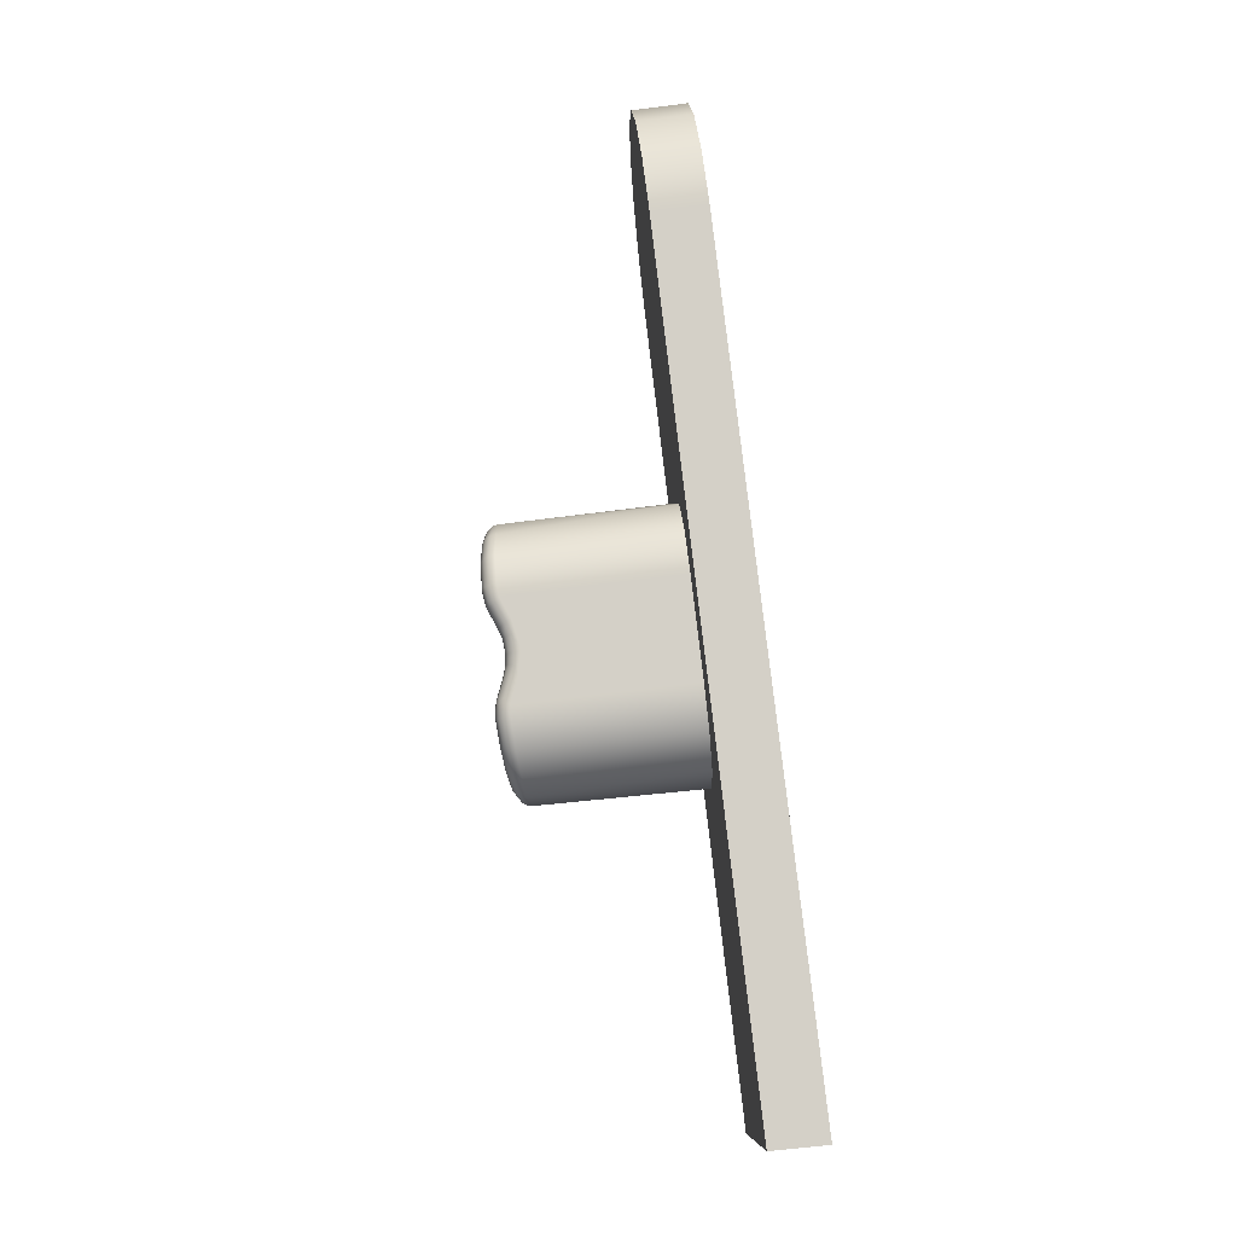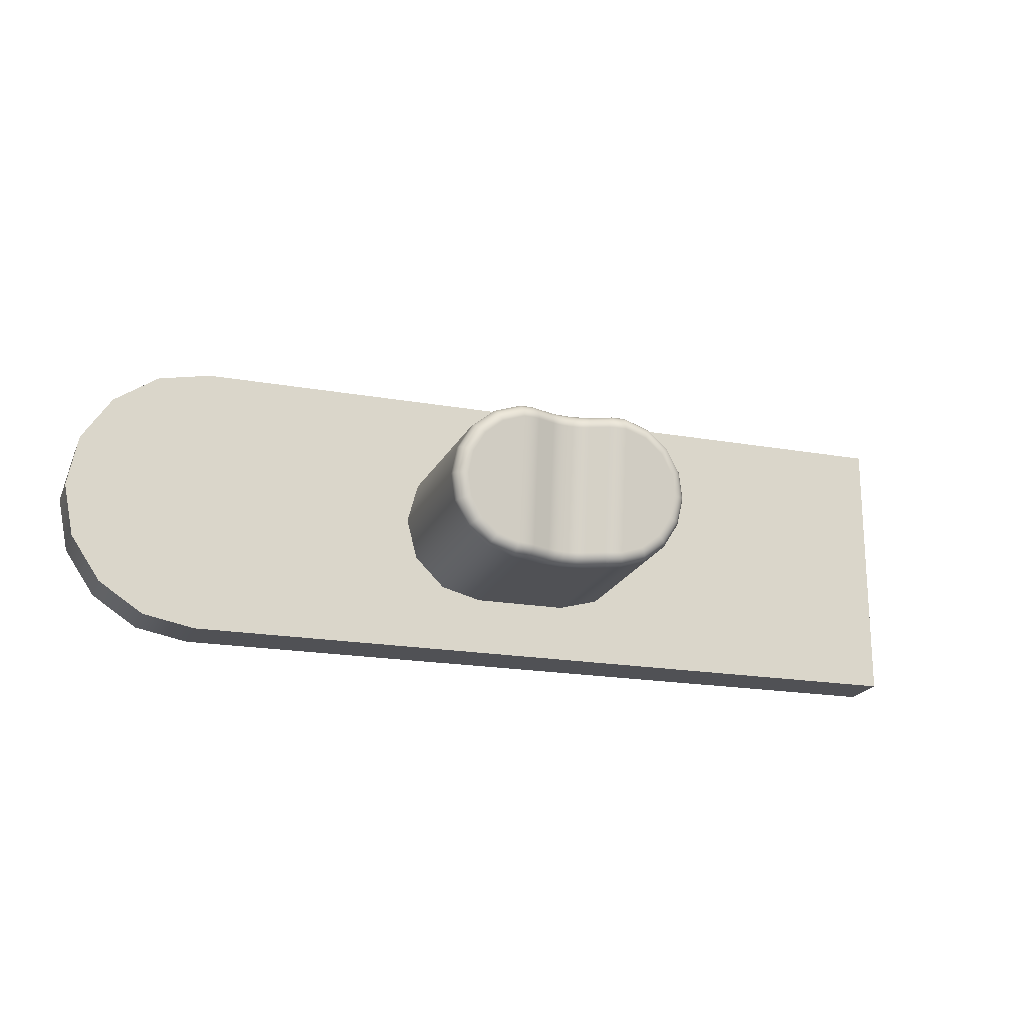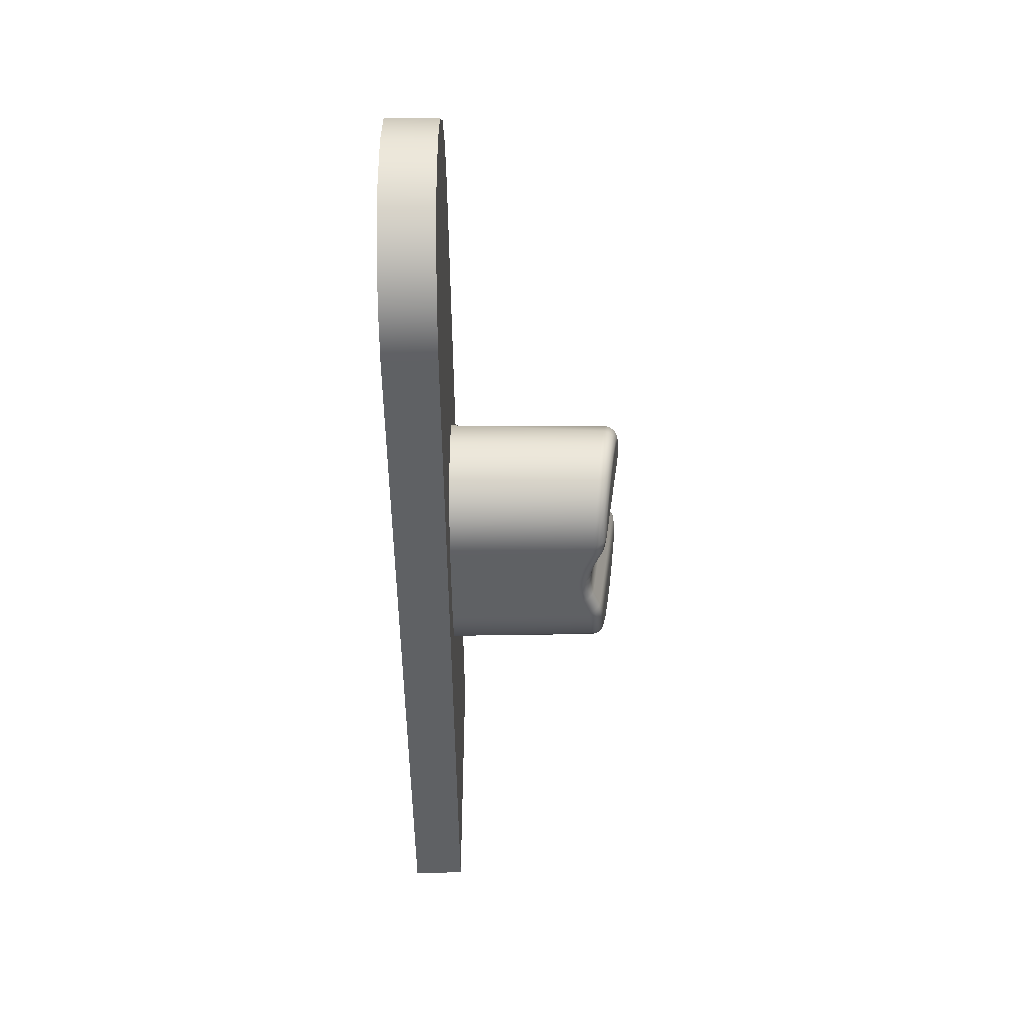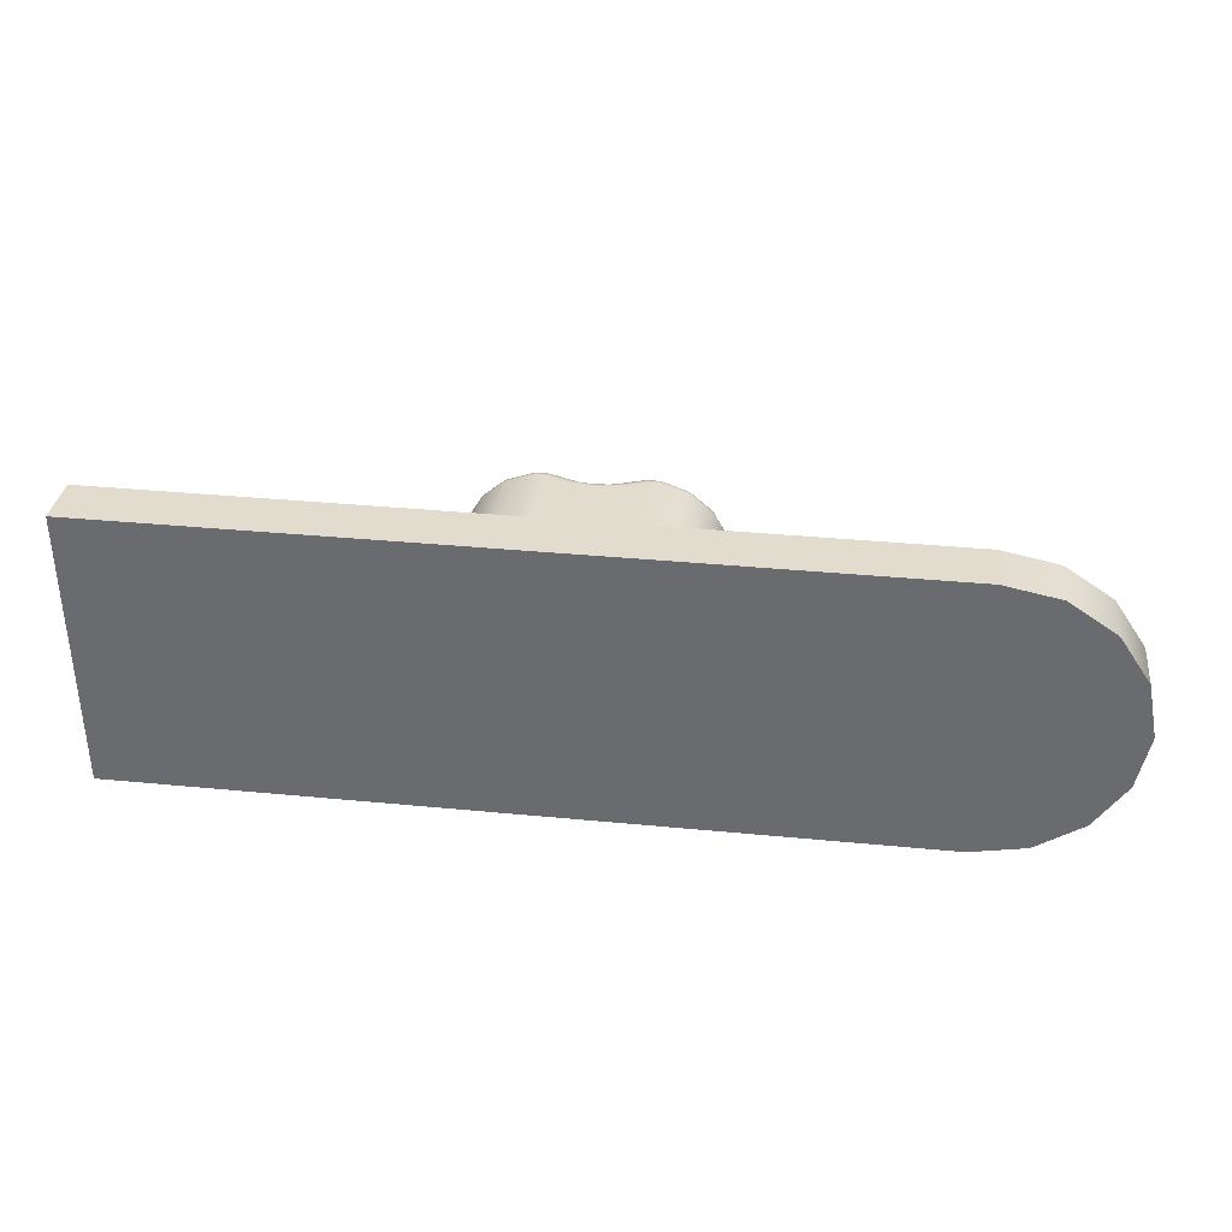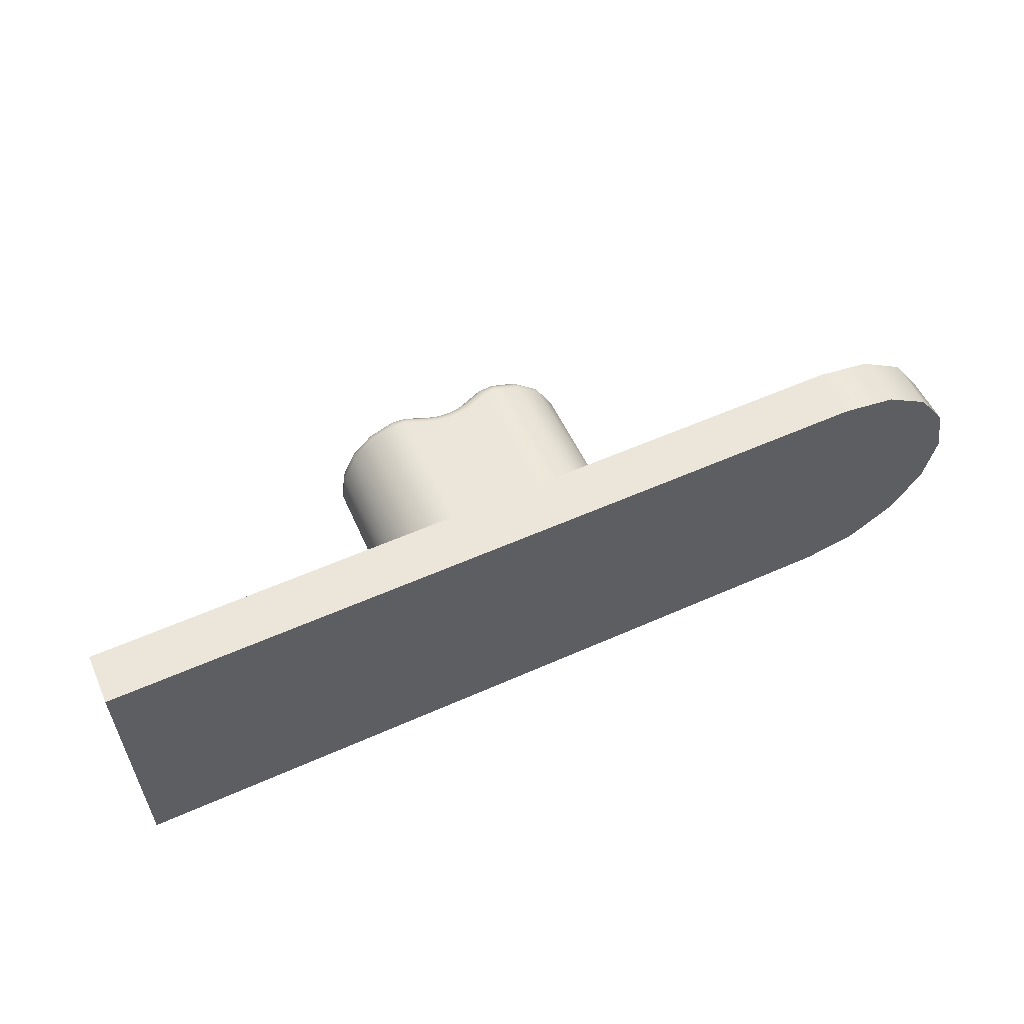
<metadata>
{"format":"obj","ext":"obj","renderer":"f3d","projection":"perspective","resolution":1024,"background":"white","views":[{"elev":79.4,"azim":-96.6,"up":"+Z"},{"elev":-19.3,"azim":161.5,"up":"+Z"},{"elev":-45.9,"azim":90.3,"up":"+Z"},{"elev":35.6,"azim":7.3,"up":"+Z"},{"elev":57.1,"azim":-24.8,"up":"+Z"}]}
</metadata>
<code>
g Switch
v -6.2 6.3 -2
v -6.219 5.2 -1.981
v 10.5 5.2 -1.981
v 10.5 6.3 -2
v -6.2 6.3 -8
v -6.219 5.2 -8.019
v 10.5 6.3 -8
v 10.5 5.2 -8.019
v 11.65 6.3 -7.772
v 12.62 6.3 -7.121
v 13.27 6.3 -6.148
v 13.5 6.3 -5
v 13.27 6.3 -3.852
v 12.62 6.3 -2.879
v 11.65 6.3 -2.228
v 11.66 5.2 -2.211
v 12.63 5.2 -2.865
v 13.29 5.2 -3.845
v 13.52 5.2 -5
v 13.29 5.2 -6.155
v 12.63 5.2 -7.135
v 11.66 5.2 -7.789
v 4 6.3 -6.75
v 4.875 6.3 -6.516
v 5.516 6.3 -5.875
v 5.75 6.3 -5
v 5.516 6.3 -4.125
v 4.875 6.3 -3.484
v 4 6.3 -3.25
v 2 6.3 -3.25
v 1.125 6.3 -3.484
v 0.4845 6.3 -4.125
v 0.25 6.3 -5
v 0.4845 6.3 -5.875
v 1.125 6.3 -6.516
v 2 6.3 -6.75
v 2.179 10.04 -3.648
v 2.179 10.05 -3.636
v 2.179 10.05 -3.623
v 2.179 10.05 -3.611
v 2.164 10.01 -3.462
v 2.123 9.911 -3.352
v 2.067 9.774 -3.311
v 2.46 9.616 -3.308
v 2.515 9.753 -3.35
v 2.556 9.853 -3.459
v 2.572 9.889 -3.608
v 2.572 9.888 -3.62
v 2.572 9.888 -3.633
v 2.571 9.886 -3.645
v 3.429 9.886 -3.645
v 3.428 9.888 -3.633
v 3.428 9.888 -3.62
v 3.428 9.889 -3.608
v 3.444 9.853 -3.459
v 3.485 9.753 -3.35
v 3.54 9.616 -3.308
v 3.933 9.774 -3.311
v 3.877 9.911 -3.352
v 3.836 10.01 -3.462
v 3.821 10.05 -3.611
v 3.821 10.05 -3.623
v 3.821 10.05 -3.636
v 3.821 10.04 -3.648
v 1.766 9.822 -3.328
v 1.193 9.801 -3.517
v 0.7231 9.759 -3.894
v 0.4157 9.702 -4.41
v 0.3082 9.636 -5
v 0.4139 9.57 -5.592
v 0.7205 9.513 -6.11
v 1.19 9.47 -6.489
v 1.766 9.449 -6.679
v 2 9.42 -6.696
v 2 9.797 -3.311
v 4.193 9.741 -6.422
v 4.193 10.11 -3.665
v 4.663 10.09 -3.82
v 5.05 10.05 -4.13
v 5.304 9.994 -4.556
v 5.392 9.928 -5.044
v 5.304 9.862 -5.531
v 5.05 9.804 -5.957
v 4.663 9.762 -6.267
v 4 9.42 -6.696
v 4.234 9.449 -6.679
v 4.808 9.47 -6.49
v 5.278 9.512 -6.112
v 5.585 9.57 -5.595
v 5.692 9.636 -5.004
v 5.585 9.702 -4.413
v 5.279 9.759 -3.895
v 4.809 9.801 -3.518
v 4.234 9.822 -3.328
v 4 9.797 -3.311
v 2.067 9.397 -6.696
v 2.46 9.238 -6.699
v 2.943 9.144 -6.7
v 3.057 9.144 -6.7
v 3.54 9.238 -6.699
v 3.933 9.397 -6.696
v 3.977 9.79 -3.311
v 3.955 9.782 -3.311
v 3.057 9.522 -3.306
v 2.943 9.522 -3.306
v 2.045 9.782 -3.311
v 2.023 9.79 -3.311
v 1.807 10.11 -3.665
v 1.807 9.741 -6.422
v 1.337 9.762 -6.267
v 0.95 9.804 -5.957
v 0.6964 9.862 -5.531
v 0.6082 9.928 -5.044
v 0.6964 9.994 -4.556
v 0.95 10.05 -4.13
v 1.337 10.09 -3.82
v 3.057 9.814 -3.646
v 3.057 9.436 -6.441
v 2.943 9.436 -6.441
v 2.943 9.814 -3.646
v 3.821 9.668 -6.433
v 3.429 9.509 -6.436
v 2.571 9.509 -6.436
v 2.179 9.668 -6.433
v 2.147 9.68 -6.434
v 2.115 9.691 -6.434
v 2.083 9.701 -6.434
v 2.083 10.08 -3.65
v 2.115 10.07 -3.649
v 2.147 10.06 -3.649
v 3.917 9.701 -6.434
v 3.885 9.691 -6.434
v 3.853 9.68 -6.434
v 3.853 10.06 -3.649
v 3.885 10.07 -3.649
v 3.917 10.08 -3.65
v 2.816 9.444 -6.44
v 2.692 9.469 -6.439
v 2.692 9.847 -3.646
v 2.816 9.822 -3.646
v 3.308 9.469 -6.439
v 3.184 9.444 -6.44
v 3.184 9.822 -3.646
v 3.308 9.847 -3.646
v 4.233 9.945 -3.356
v 4.224 10.04 -3.432
v 4.21 10.1 -3.541
v 3.921 10.07 -3.525
v 3.938 10.01 -3.415
v 3.966 9.914 -3.339
v 3.893 9.996 -3.414
v 3.928 9.896 -3.337
v 3.872 10.05 -3.53
v 4.227 9.585 -6.644
v 4.212 9.69 -6.552
v 4.719 10.08 -3.716
v 5.137 10.04 -4.053
v 5.409 9.977 -4.514
v 5.501 9.907 -5.041
v 5.403 9.838 -5.565
v 5.129 9.777 -6.022
v 4.712 9.733 -6.353
v 4.77 10.02 -3.613
v 5.216 9.976 -3.975
v 5.505 9.914 -4.469
v 5.602 9.843 -5.032
v 5.496 9.772 -5.591
v 5.202 9.71 -6.077
v 4.758 9.666 -6.429
v 4.801 9.917 -3.542
v 5.266 9.873 -3.918
v 5.567 9.813 -4.433
v 5.669 9.744 -5.019
v 5.56 9.675 -5.602
v 5.254 9.615 -6.109
v 4.791 9.572 -6.477
v 3.962 9.551 -6.66
v 3.932 9.652 -6.566
v 3.057 9.805 -3.521
v 3.057 9.744 -3.411
v 3.057 9.644 -3.335
v 3.259 9.763 -3.411
v 3.279 9.66 -3.333
v 3.247 9.824 -3.527
v 3.881 9.524 -6.66
v 3.841 9.621 -6.566
v 3.902 9.594 -6.619
v 3.879 9.657 -6.532
v 3.933 9.505 -6.676
v 2.943 9.805 -3.521
v 2.943 9.744 -3.411
v 2.943 9.644 -3.335
v 3.489 9.365 -6.663
v 3.448 9.463 -6.569
v 2.737 9.764 -3.411
v 2.717 9.661 -3.333
v 2.75 9.825 -3.527
v 3.057 9.28 -6.665
v 3.057 9.385 -6.572
v 3.255 9.425 -6.537
v 3.268 9.359 -6.624
v 3.287 9.267 -6.681
v 2.943 9.28 -6.665
v 2.943 9.385 -6.572
v 2.079 10.07 -3.525
v 2.062 10.01 -3.415
v 2.034 9.914 -3.339
v 2.107 9.996 -3.414
v 2.072 9.896 -3.337
v 2.128 10.05 -3.53
v 2.511 9.365 -6.663
v 2.552 9.463 -6.569
v 2.75 9.424 -6.537
v 2.737 9.358 -6.624
v 2.719 9.266 -6.681
v 1.79 10.1 -3.541
v 1.776 10.04 -3.432
v 1.767 9.945 -3.356
v 2.119 9.524 -6.66
v 2.159 9.621 -6.566
v 1.788 9.69 -6.552
v 1.773 9.585 -6.644
v 1.199 9.917 -3.542
v 0.7344 9.873 -3.918
v 0.4326 9.813 -4.433
v 0.3308 9.744 -5.019
v 0.4404 9.675 -5.602
v 0.7463 9.615 -6.109
v 1.209 9.572 -6.477
v 1.23 10.02 -3.613
v 0.7837 9.976 -3.975
v 0.4946 9.914 -4.469
v 0.3979 9.843 -5.032
v 0.504 9.772 -5.591
v 0.798 9.71 -6.077
v 1.242 9.666 -6.429
v 1.281 10.08 -3.716
v 0.8631 10.04 -4.053
v 0.5912 9.977 -4.514
v 0.4988 9.907 -5.041
v 0.5966 9.838 -5.565
v 0.8713 9.777 -6.022
v 1.288 9.733 -6.353
v 2.038 9.551 -6.66
v 2.068 9.652 -6.566
v 2.098 9.594 -6.619
v 2.121 9.657 -6.532
v 2.067 9.505 -6.676
f 2 3 1
f 1 3 4
f 2 1 6
f 6 1 5
f 6 5 8
f 8 5 7
f 8 7 22
f 22 7 9
f 22 9 21
f 21 9 10
f 21 10 20
f 20 10 11
f 20 11 19
f 19 11 12
f 19 12 18
f 18 12 13
f 18 13 17
f 17 13 14
f 17 14 16
f 16 14 15
f 16 15 3
f 3 15 4
f 4 30 1
f 1 30 31
f 1 31 32
f 15 14 4
f 4 14 28
f 4 28 29
f 28 14 27
f 27 14 13
f 27 13 26
f 26 13 12
f 26 12 11
f 26 11 25
f 25 11 10
f 25 10 24
f 24 10 7
f 24 7 23
f 23 7 36
f 36 7 5
f 36 5 35
f 35 5 34
f 34 5 33
f 33 5 1
f 33 1 32
f 10 9 7
f 29 30 4
f 16 3 17
f 17 3 2
f 17 2 18
f 18 2 19
f 19 2 6
f 19 6 20
f 20 6 21
f 21 6 8
f 21 8 22
f 50 37 49
f 49 37 38
f 49 38 48
f 48 38 39
f 48 39 47
f 47 39 40
f 47 40 41
f 47 41 46
f 46 41 42
f 46 42 45
f 45 42 43
f 45 43 44
f 64 51 63
f 63 51 52
f 63 52 62
f 62 52 53
f 62 53 61
f 61 53 54
f 61 54 55
f 61 55 60
f 60 55 56
f 60 56 59
f 59 56 57
f 59 57 58
f 66 31 65
f 65 31 30
f 65 30 75
f 66 67 31
f 31 67 32
f 32 67 68
f 32 68 33
f 33 68 69
f 33 69 70
f 33 70 34
f 34 70 71
f 34 71 35
f 35 71 72
f 35 72 73
f 74 36 73
f 73 36 35
f 76 77 84
f 84 77 78
f 84 78 83
f 83 78 79
f 83 79 82
f 82 79 80
f 82 80 81
f 85 86 23
f 23 86 24
f 24 86 87
f 24 87 88
f 24 88 25
f 25 88 89
f 25 89 26
f 26 89 90
f 26 90 91
f 26 91 27
f 27 91 92
f 27 92 28
f 28 92 93
f 28 93 94
f 95 29 94
f 94 29 28
f 74 96 36
f 36 96 97
f 36 97 98
f 98 99 36
f 36 99 23
f 23 99 100
f 23 100 101
f 101 85 23
f 95 102 29
f 29 102 103
f 29 103 58
f 58 57 29
f 29 57 104
f 29 104 30
f 30 104 105
f 30 105 44
f 44 43 30
f 30 43 106
f 30 106 107
f 107 75 30
f 108 109 116
f 116 109 110
f 116 110 115
f 115 110 111
f 115 111 114
f 114 111 112
f 114 112 113
f 117 118 120
f 120 118 119
f 64 121 51
f 51 121 122
f 123 124 50
f 50 124 37
f 124 125 37
f 37 125 130
f 130 125 126
f 130 126 129
f 129 126 127
f 129 127 128
f 128 127 109
f 128 109 108
f 77 76 136
f 136 76 131
f 136 131 135
f 135 131 132
f 135 132 134
f 134 132 133
f 134 133 64
f 64 133 121
f 119 137 120
f 120 137 140
f 140 137 138
f 140 138 139
f 139 138 123
f 139 123 50
f 51 122 144
f 144 122 141
f 144 141 143
f 143 141 142
f 143 142 117
f 117 142 118
f 94 145 95
f 95 145 150
f 150 145 149
f 149 145 146
f 149 146 147
f 149 147 148
f 148 147 77
f 148 77 136
f 95 150 102
f 102 150 152
f 102 152 103
f 103 152 59
f 103 59 58
f 152 150 151
f 151 150 149
f 151 149 148
f 136 135 148
f 148 135 153
f 148 153 151
f 151 153 60
f 151 60 59
f 135 134 153
f 153 134 61
f 153 61 60
f 64 63 134
f 134 63 62
f 134 62 61
f 151 59 152
f 78 77 156
f 156 77 147
f 156 147 163
f 163 147 146
f 163 146 145
f 163 145 170
f 170 145 94
f 170 94 93
f 93 92 170
f 170 92 171
f 170 171 163
f 163 171 164
f 163 164 156
f 156 164 157
f 156 157 78
f 78 157 79
f 79 157 158
f 79 158 80
f 80 158 159
f 80 159 81
f 81 159 160
f 81 160 82
f 82 160 161
f 82 161 83
f 83 161 162
f 83 162 84
f 84 162 76
f 76 162 155
f 155 162 169
f 155 169 154
f 154 169 176
f 154 176 86
f 86 176 87
f 87 176 175
f 87 175 88
f 88 175 174
f 88 174 89
f 89 174 173
f 89 173 90
f 90 173 172
f 90 172 91
f 91 172 171
f 91 171 92
f 158 157 165
f 165 157 164
f 165 164 172
f 172 164 171
f 159 158 166
f 166 158 165
f 166 165 173
f 173 165 172
f 160 159 167
f 167 159 166
f 167 166 174
f 174 166 173
f 169 162 161
f 161 160 168
f 168 160 167
f 168 167 175
f 175 167 174
f 176 169 168
f 168 169 161
f 176 168 175
f 76 155 131
f 131 155 178
f 178 155 154
f 178 154 177
f 177 154 85
f 85 154 86
f 104 57 183
f 183 57 56
f 183 56 182
f 182 56 55
f 182 55 184
f 184 55 54
f 184 54 53
f 53 52 184
f 184 52 144
f 184 144 143
f 52 51 144
f 117 179 143
f 143 179 184
f 184 179 182
f 182 179 180
f 182 180 181
f 182 181 183
f 183 181 104
f 132 131 188
f 188 131 178
f 188 178 187
f 187 178 177
f 187 177 189
f 189 177 85
f 189 85 101
f 101 185 189
f 189 185 187
f 185 186 187
f 187 186 188
f 121 133 186
f 186 133 188
f 133 132 188
f 105 104 192
f 192 104 181
f 192 181 191
f 191 181 180
f 191 180 190
f 190 180 179
f 190 179 120
f 120 179 117
f 122 121 194
f 194 121 186
f 194 186 193
f 193 186 185
f 193 185 100
f 100 185 101
f 44 105 196
f 196 105 192
f 196 192 195
f 195 192 191
f 195 191 190
f 195 190 197
f 197 190 120
f 197 120 140
f 140 139 197
f 197 139 49
f 197 49 48
f 139 50 49
f 48 47 197
f 197 47 46
f 197 46 195
f 195 46 45
f 195 45 196
f 196 45 44
f 141 122 200
f 200 122 194
f 200 194 201
f 201 194 193
f 201 193 202
f 202 193 100
f 202 100 99
f 99 198 202
f 202 198 201
f 198 199 201
f 201 199 200
f 118 142 199
f 199 142 200
f 142 141 200
f 119 118 204
f 204 118 199
f 204 199 203
f 203 199 198
f 203 198 98
f 98 198 99
f 43 42 106
f 106 42 209
f 106 209 107
f 107 209 207
f 107 207 75
f 209 42 208
f 208 42 41
f 208 41 210
f 210 41 40
f 210 40 129
f 129 40 130
f 130 40 39
f 130 39 38
f 38 37 130
f 129 128 210
f 210 128 205
f 210 205 208
f 208 205 206
f 208 206 207
f 208 207 209
f 137 119 213
f 213 119 204
f 213 204 214
f 214 204 203
f 214 203 215
f 215 203 98
f 215 98 97
f 97 211 215
f 215 211 214
f 211 212 214
f 214 212 213
f 123 138 212
f 212 138 213
f 138 137 213
f 75 207 65
f 65 207 218
f 218 207 217
f 217 207 206
f 217 206 216
f 216 206 205
f 216 205 108
f 108 205 128
f 124 123 220
f 220 123 212
f 220 212 219
f 219 212 211
f 219 211 96
f 96 211 97
f 66 65 223
f 223 65 218
f 223 218 230
f 230 218 217
f 230 217 216
f 230 216 237
f 237 216 108
f 237 108 116
f 116 115 237
f 237 115 238
f 237 238 230
f 230 238 231
f 230 231 223
f 223 231 224
f 223 224 66
f 66 224 67
f 67 224 68
f 68 224 225
f 68 225 69
f 69 225 226
f 69 226 70
f 70 226 227
f 70 227 71
f 71 227 228
f 71 228 72
f 72 228 229
f 72 229 73
f 73 229 222
f 222 229 236
f 222 236 221
f 221 236 243
f 221 243 109
f 109 243 110
f 110 243 242
f 110 242 111
f 111 242 241
f 111 241 112
f 112 241 240
f 112 240 113
f 113 240 239
f 113 239 114
f 114 239 238
f 114 238 115
f 225 224 232
f 232 224 231
f 232 231 239
f 239 231 238
f 226 225 233
f 233 225 232
f 233 232 240
f 240 232 239
f 227 226 234
f 234 226 233
f 234 233 241
f 241 233 240
f 236 229 228
f 228 227 235
f 235 227 234
f 235 234 242
f 242 234 241
f 243 236 235
f 235 236 228
f 243 235 242
f 125 124 247
f 247 124 220
f 247 220 246
f 246 220 219
f 246 219 248
f 248 219 96
f 248 96 74
f 74 244 248
f 248 244 246
f 244 245 246
f 246 245 247
f 245 127 247
f 247 127 126
f 247 126 125
f 73 222 74
f 74 222 244
f 244 222 221
f 244 221 245
f 245 221 109
f 245 109 127

</code>
